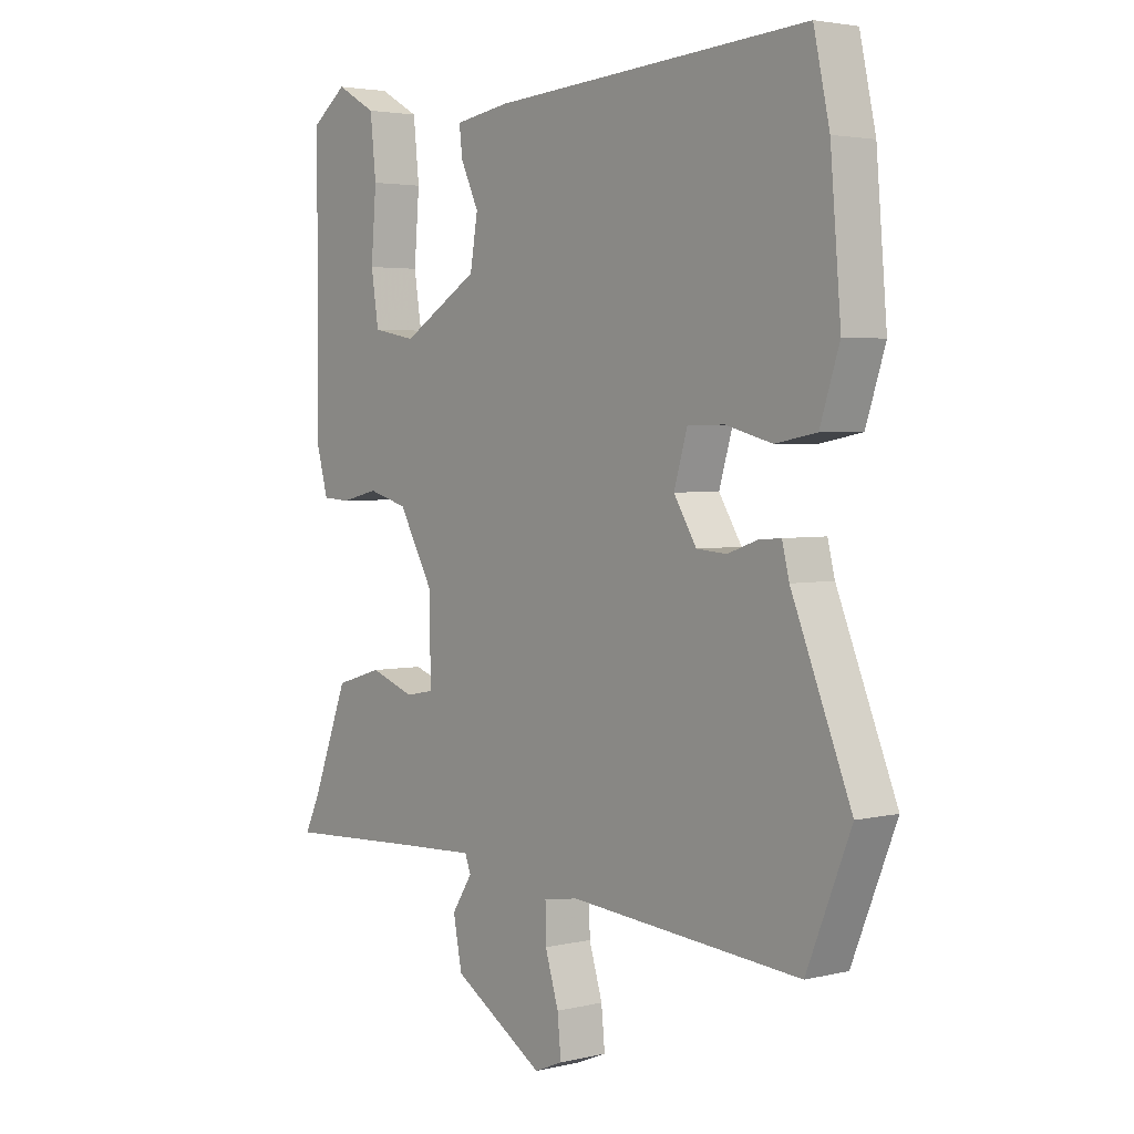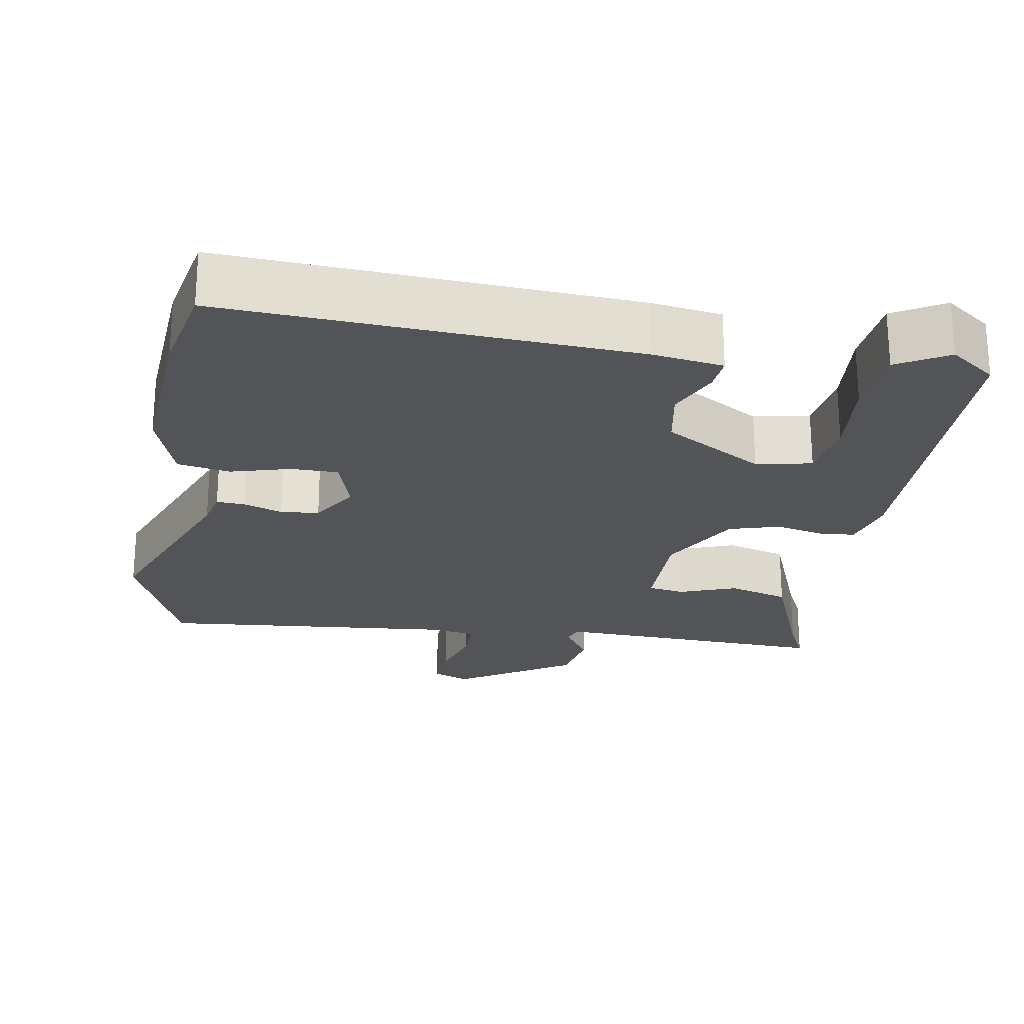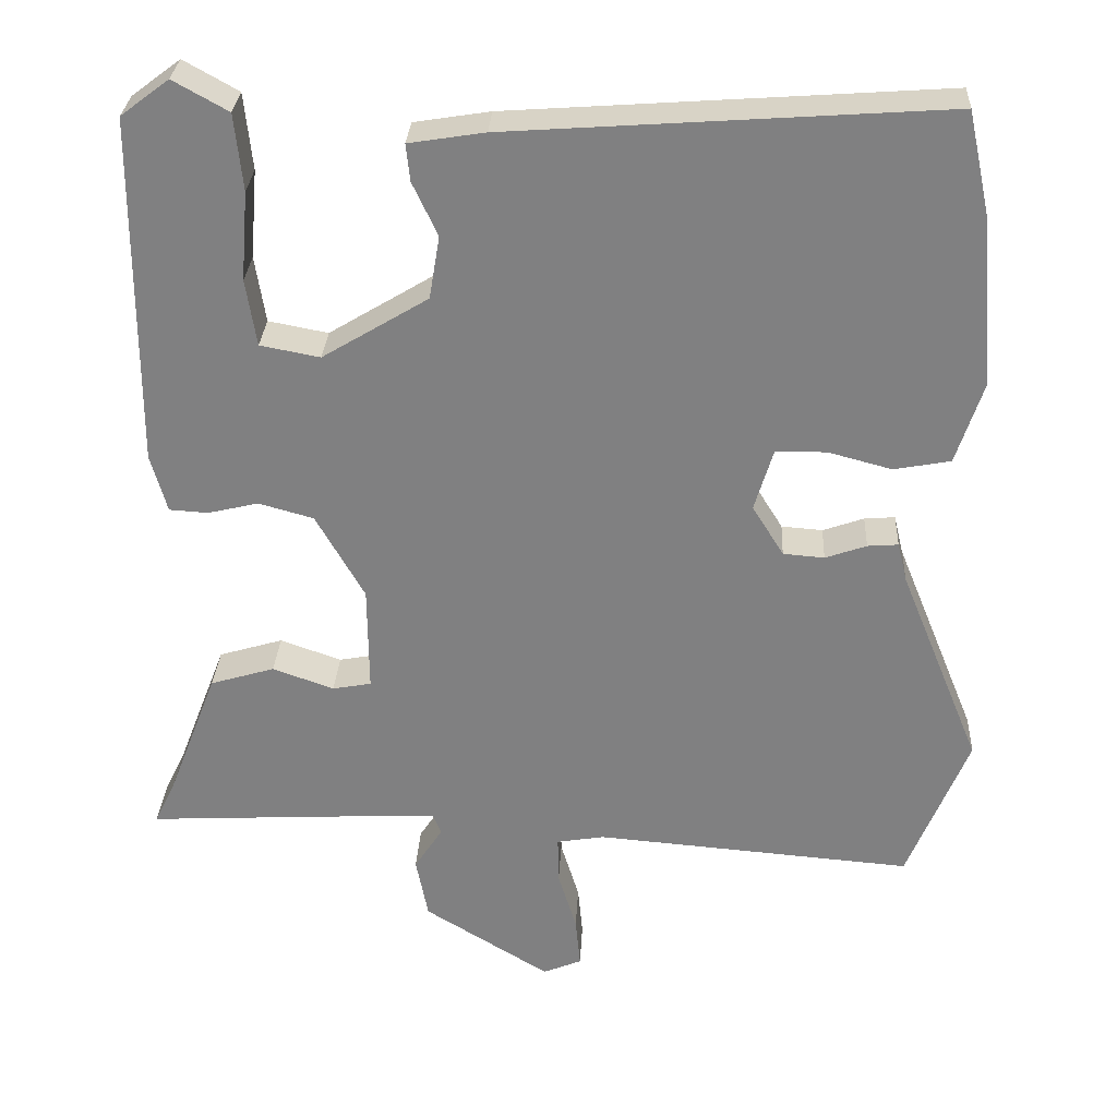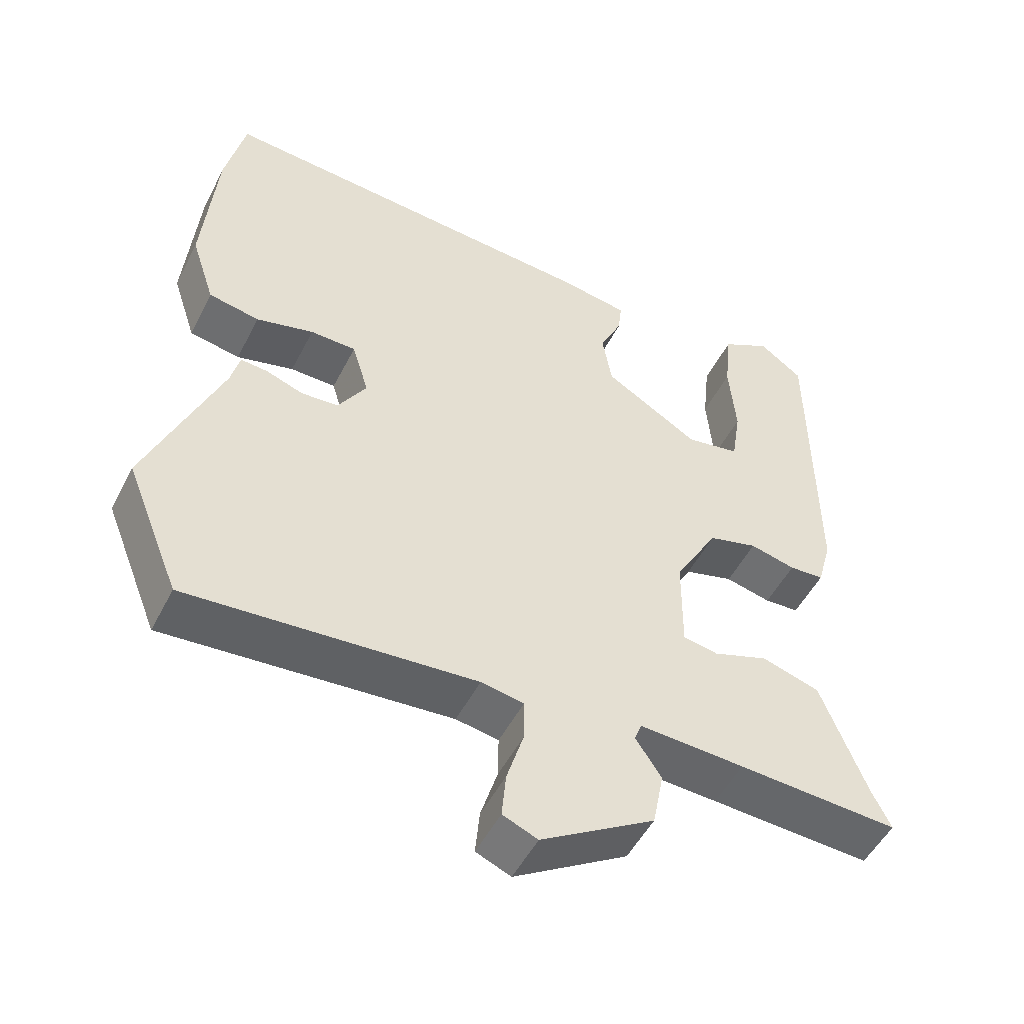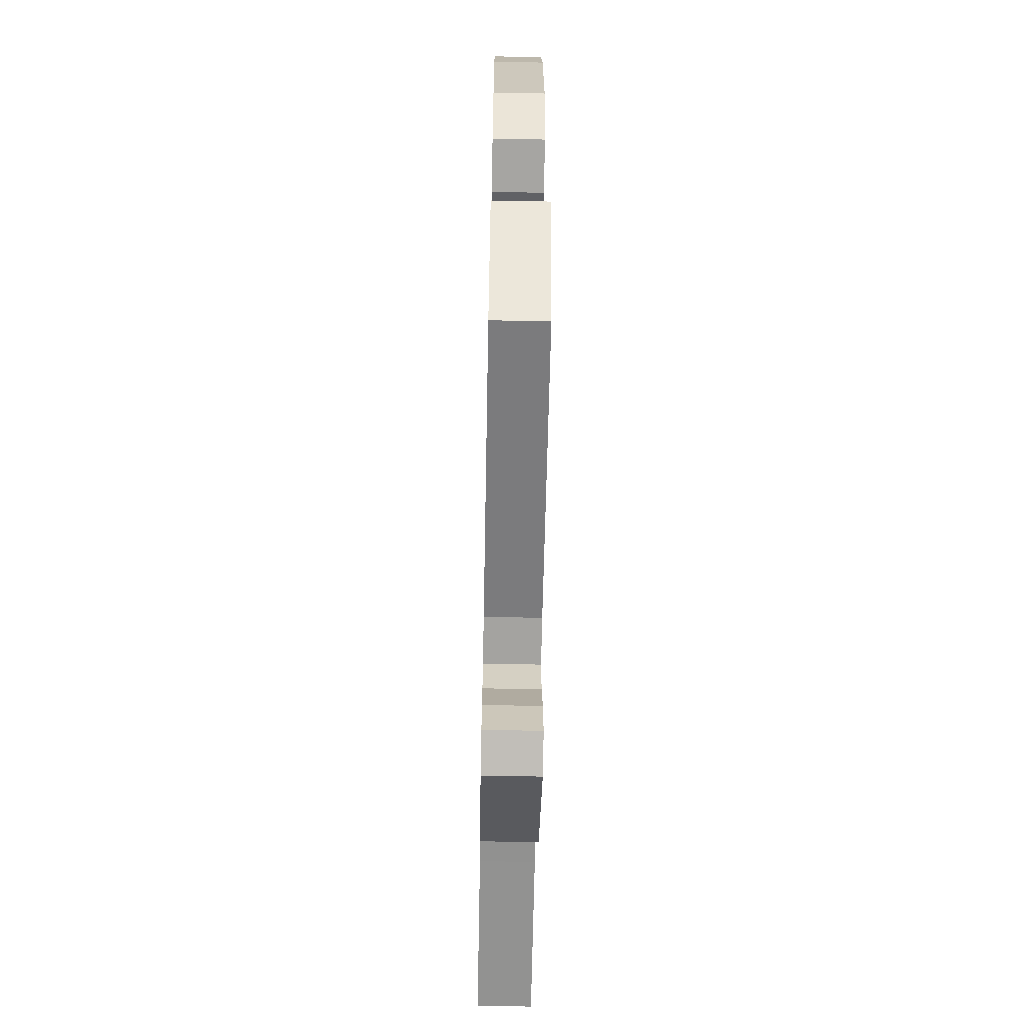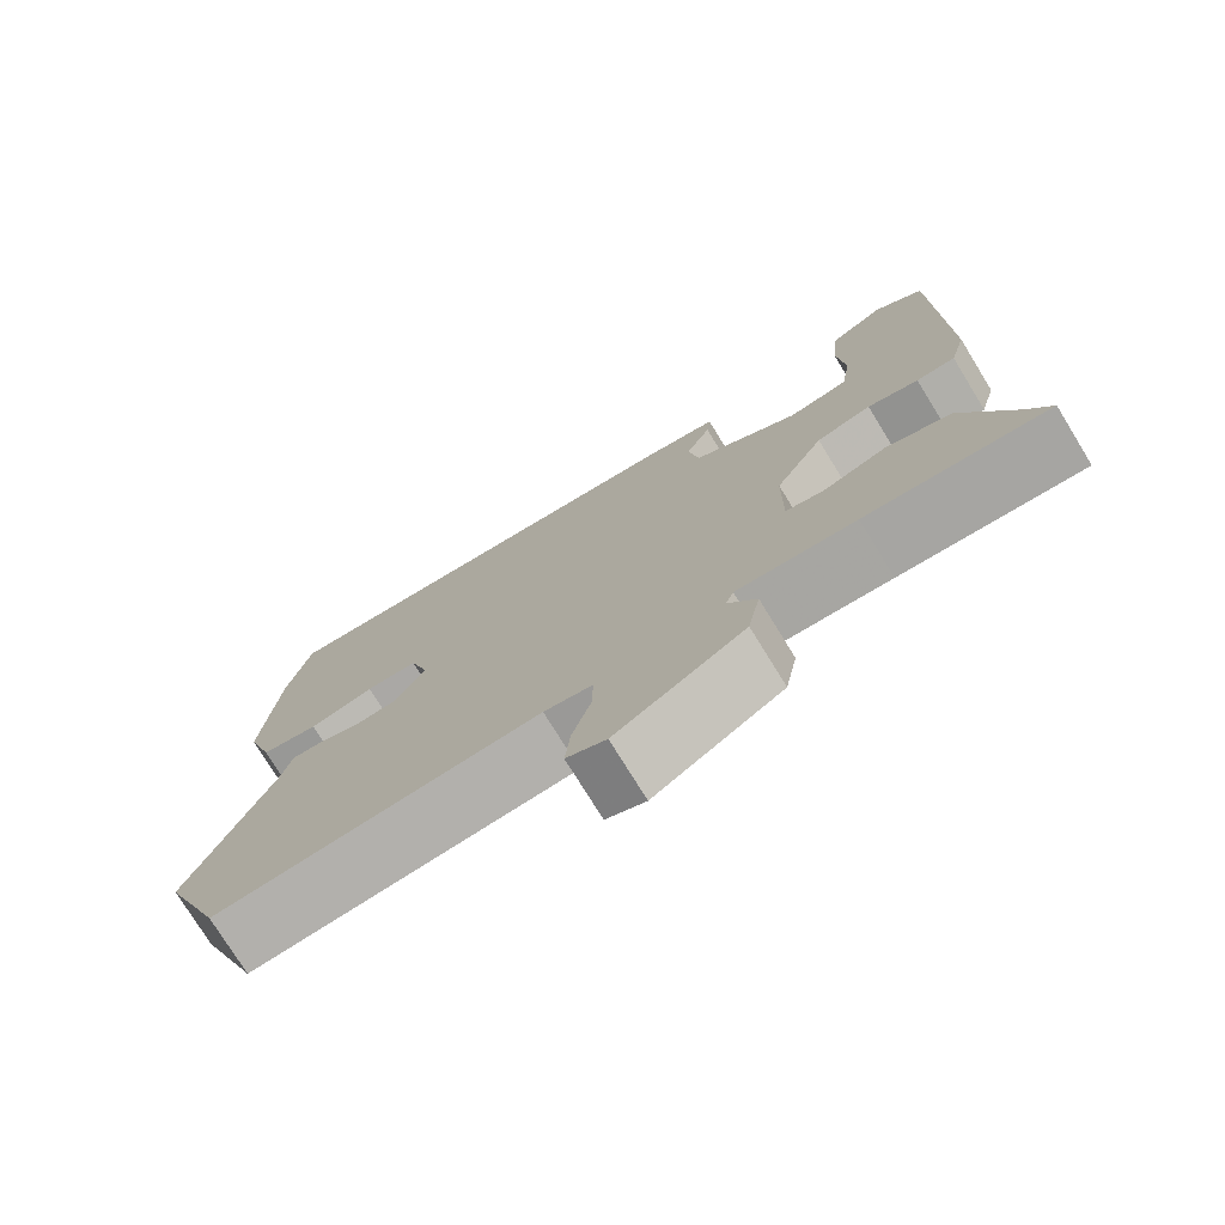
<metadata>
{"format":"obj","ext":"obj","renderer":"f3d","projection":"perspective","resolution":1024,"background":"white","views":[{"elev":3.3,"azim":-129.0,"up":"+Z"},{"elev":-23.5,"azim":-8.9,"up":"+Y"},{"elev":29.5,"azim":-177.0,"up":"+Z"},{"elev":-50.9,"azim":-26.5,"up":"+Z"},{"elev":-63.2,"azim":-91.1,"up":"+Z"},{"elev":-75.8,"azim":31.6,"up":"+Z"}]}
</metadata>
<code>
v -0.491 0.07 -0.523
v -0.566 0.07 -0.338
v -0.465 0.07 -0.09
v -0.453 0.07 -0.041
v -0.415 0.07 -0.044
v -0.364 0.07 -0.062
v -0.313 0.07 -0.058
v -0.274 0.07 0.005
v -0.297 0.07 0.082
v -0.36 0.07 0.083
v -0.439 0.07 0.062
v -0.509 0.07 0.075
v -0.542 0.07 0.176
v -0.524 0.07 0.391
v -0.497 0.07 0.515
v 0.042 0.07 0.477
v 0.136 0.07 0.462
v 0.131 0.07 0.416
v 0.1 0.07 0.35
v 0.113 0.07 0.272
v 0.244 0.07 0.193
v 0.318 0.07 0.207
v 0.331 0.07 0.29
v 0.322 0.07 0.4
v 0.332 0.07 0.495
v 0.4 0.07 0.533
v 0.46 0.07 0.488
v 0.462 0.07 0.054
v 0.442 0.07 -0.018
v 0.394 0.07 -0.021
v 0.331 0.07 -0.006
v 0.263 0.07 -0.025
v 0.203 0.07 -0.131
v 0.202 0.07 -0.263
v 0.25 0.07 -0.272
v 0.326 0.07 -0.245
v 0.406 0.07 -0.269
v 0.468 0.07 -0.43
v 0.494 0.07 -0.484
v 0.272 0.07 -0.472
v 0.127 0.07 -0.465
v 0.117 0.07 -0.491
v 0.152 0.07 -0.545
v 0.137 0.07 -0.622
v -0.019 0.07 -0.718
v -0.067 0.07 -0.698
v -0.061 0.07 -0.635
v -0.038 0.07 -0.56
v -0.037 0.07 -0.501
v -0.096 0.07 -0.491
v -0.491 0 -0.523
v -0.566 0 -0.338
v -0.465 0 -0.09
v -0.453 0 -0.041
v -0.415 0 -0.044
v -0.364 0 -0.062
v -0.313 0 -0.058
v -0.274 0 0.005
v -0.297 0 0.082
v -0.36 0 0.083
v -0.439 0 0.062
v -0.509 0 0.075
v -0.542 0 0.176
v -0.524 0 0.391
v -0.497 0 0.515
v 0.042 0 0.477
v 0.136 0 0.462
v 0.131 0 0.416
v 0.1 0 0.35
v 0.113 0 0.272
v 0.244 0 0.193
v 0.318 0 0.207
v 0.331 0 0.29
v 0.322 0 0.4
v 0.332 0 0.495
v 0.4 0 0.533
v 0.46 0 0.488
v 0.462 0 0.054
v 0.442 0 -0.018
v 0.394 0 -0.021
v 0.331 0 -0.006
v 0.263 0 -0.025
v 0.203 0 -0.131
v 0.202 0 -0.263
v 0.25 0 -0.272
v 0.326 0 -0.245
v 0.406 0 -0.269
v 0.468 0 -0.43
v 0.494 0 -0.484
v 0.272 0 -0.472
v 0.127 0 -0.465
v 0.117 0 -0.491
v 0.152 0 -0.545
v 0.137 0 -0.622
v -0.019 0 -0.718
v -0.067 0 -0.698
v -0.061 0 -0.635
v -0.038 0 -0.56
v -0.037 0 -0.501
v -0.096 0 -0.491
f 46 47 48
f 45 46 48
f 44 45 48
f 43 44 48
f 42 43 48
f 41 42 48 49
f 38 39 40
f 38 40 41
f 37 38 41
f 36 37 41
f 35 36 41
f 41 49 50
f 35 41 50
f 34 35 50
f 29 30 31
f 28 29 31
f 27 28 31
f 26 27 31
f 25 26 31
f 23 24 25
f 23 25 31
f 22 23 31
f 21 22 31 32
f 17 18 19
f 16 17 19
f 15 16 19
f 14 15 19
f 13 14 19
f 12 13 19
f 11 12 19
f 10 11 19
f 9 10 19 20
f 21 32 33
f 20 21 33
f 9 20 33
f 8 9 33
f 3 4 5 6
f 2 3 6 7
f 34 50 1
f 33 34 1
f 8 33 1
f 7 8 1
f 1 2 7
f 98 97 96
f 98 96 95
f 98 95 94
f 98 94 93
f 98 93 92
f 99 98 92 91
f 90 89 88
f 91 90 88
f 91 88 87
f 91 87 86
f 91 86 85
f 100 99 91
f 100 91 85
f 100 85 84
f 81 80 79
f 81 79 78
f 81 78 77
f 81 77 76
f 81 76 75
f 75 74 73
f 81 75 73
f 81 73 72
f 82 81 72 71
f 69 68 67
f 69 67 66
f 69 66 65
f 69 65 64
f 69 64 63
f 69 63 62
f 69 62 61
f 69 61 60
f 70 69 60 59
f 83 82 71
f 83 71 70
f 83 70 59
f 83 59 58
f 56 55 54 53
f 57 56 53 52
f 51 100 84
f 51 84 83
f 51 83 58
f 51 58 57
f 57 52 51
f 1 51 52 2
f 2 52 53 3
f 3 53 54 4
f 4 54 55 5
f 5 55 56 6
f 6 56 57 7
f 7 57 58 8
f 8 58 59 9
f 9 59 60 10
f 10 60 61 11
f 11 61 62 12
f 12 62 63 13
f 13 63 64 14
f 14 64 65 15
f 15 65 66 16
f 16 66 67 17
f 17 67 68 18
f 18 68 69 19
f 19 69 70 20
f 20 70 71 21
f 21 71 72 22
f 22 72 73 23
f 23 73 74 24
f 24 74 75 25
f 25 75 76 26
f 26 76 77 27
f 27 77 78 28
f 28 78 79 29
f 29 79 80 30
f 30 80 81 31
f 31 81 82 32
f 32 82 83 33
f 33 83 84 34
f 34 84 85 35
f 35 85 86 36
f 36 86 87 37
f 37 87 88 38
f 38 88 89 39
f 39 89 90 40
f 40 90 91 41
f 41 91 92 42
f 42 92 93 43
f 43 93 94 44
f 44 94 95 45
f 45 95 96 46
f 46 96 97 47
f 47 97 98 48
f 48 98 99 49
f 49 99 100 50
f 50 100 51 1

</code>
